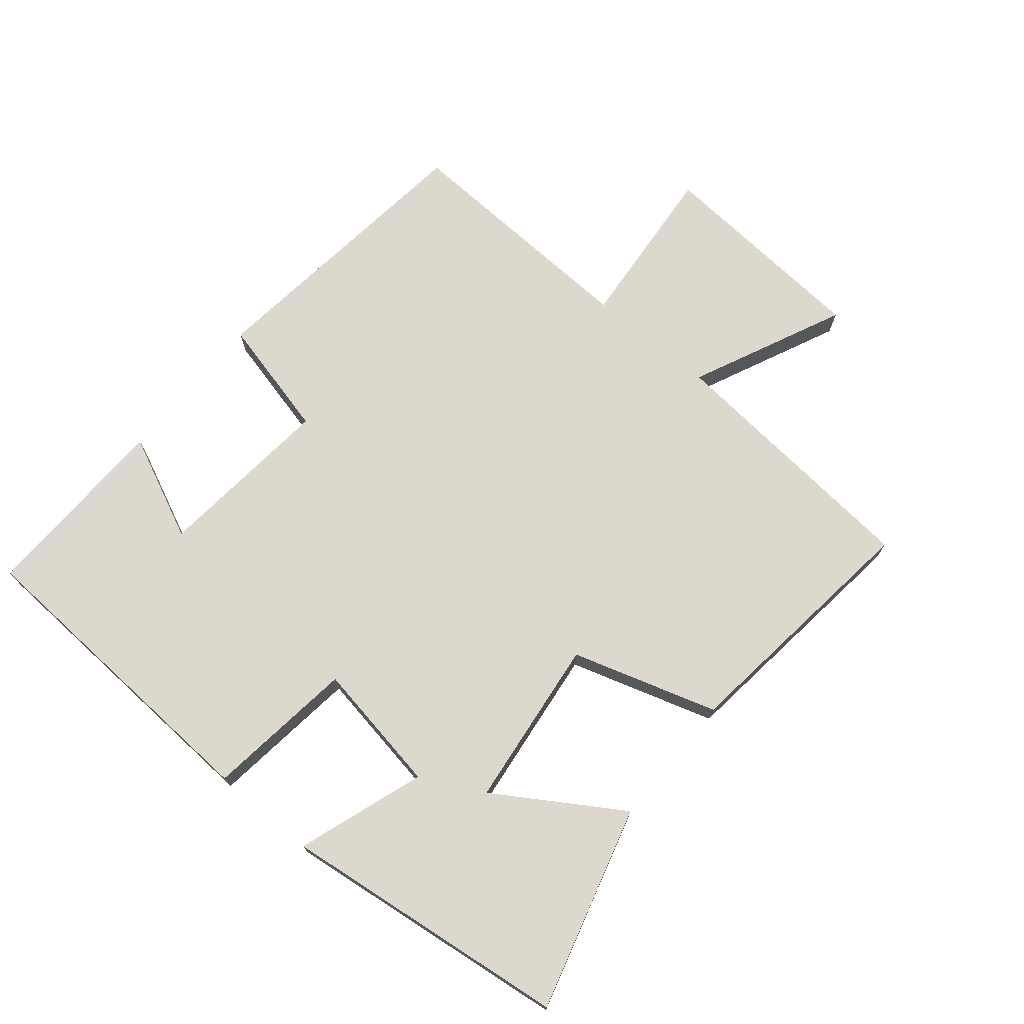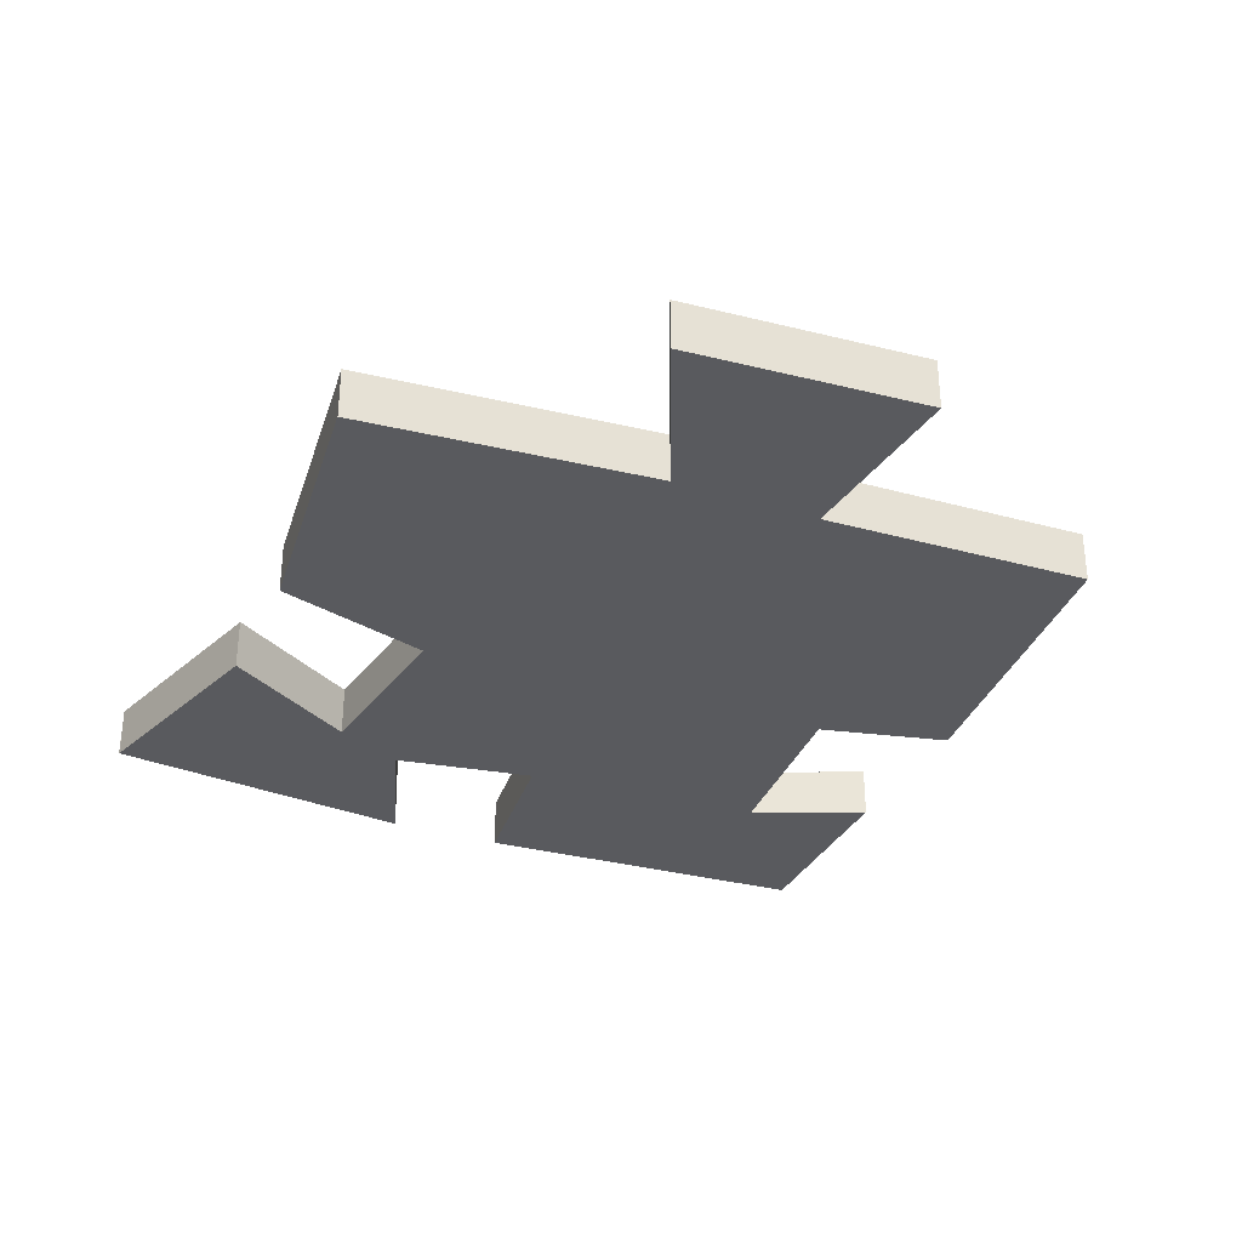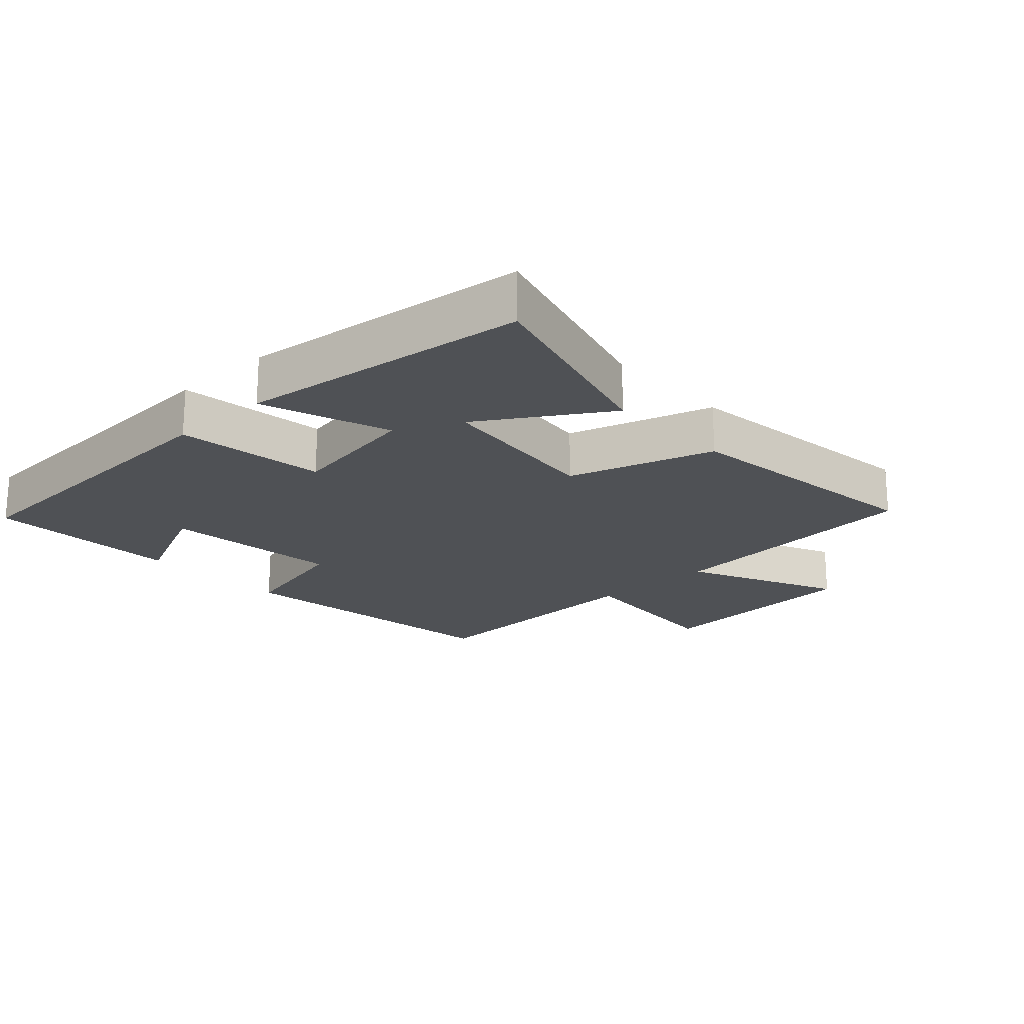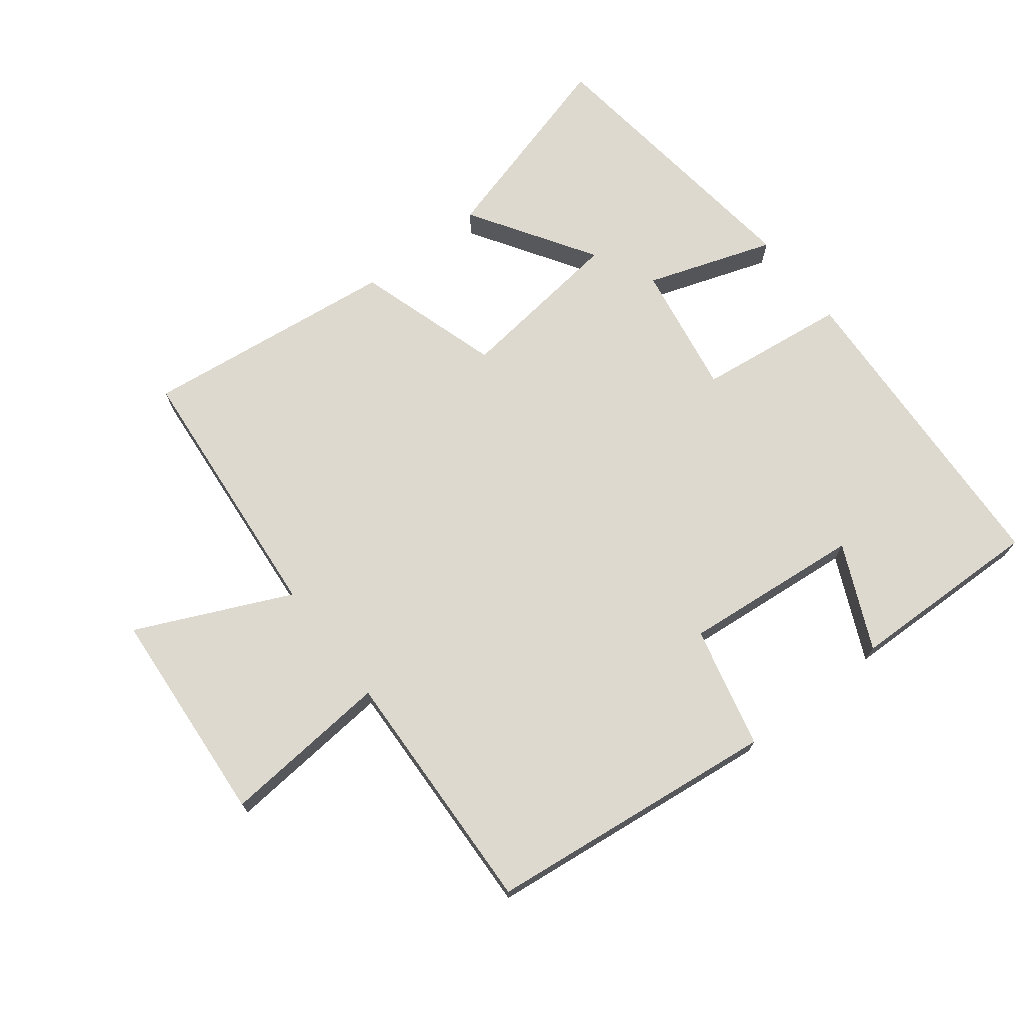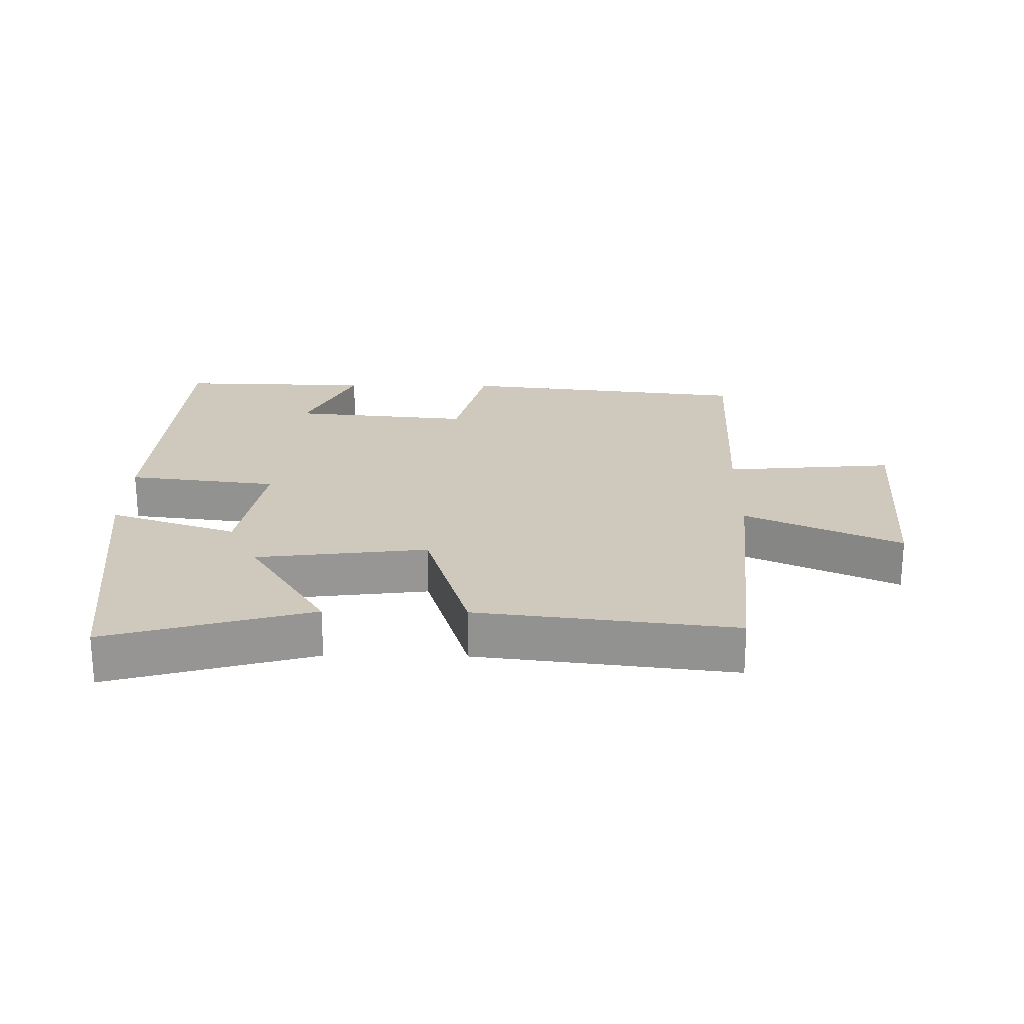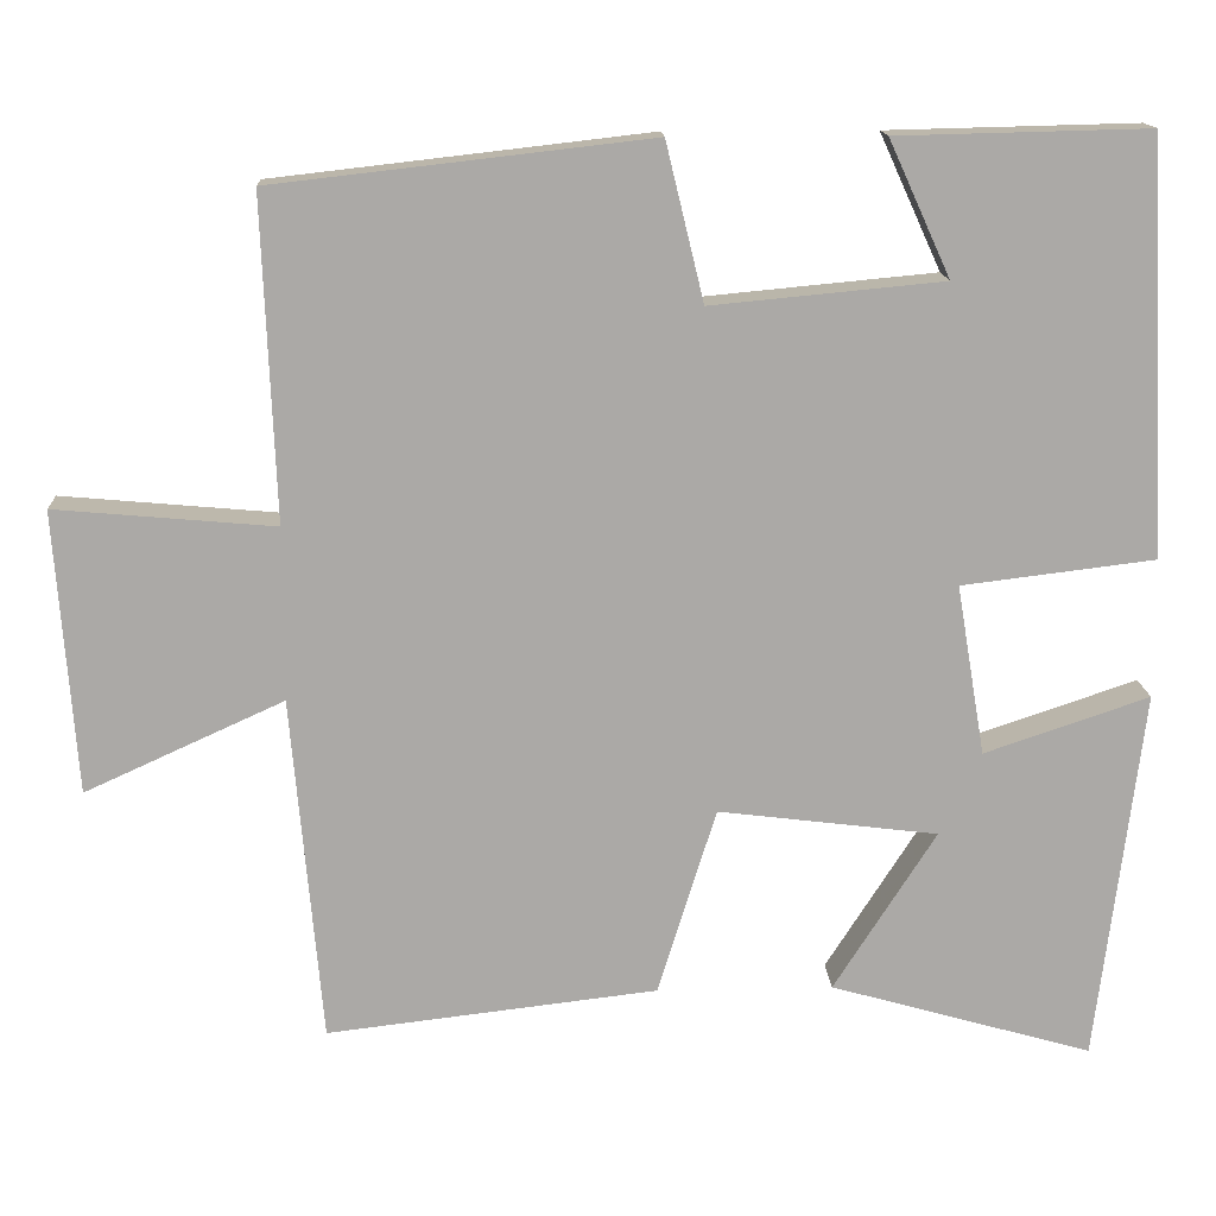
<metadata>
{"format":"obj","ext":"obj","renderer":"f3d","projection":"perspective","resolution":1024,"background":"white","views":[{"elev":72.5,"azim":129.8,"up":"+Y"},{"elev":-31.8,"azim":-113.5,"up":"+Y"},{"elev":-20.1,"azim":133.1,"up":"+Y"},{"elev":71.4,"azim":-37.7,"up":"+Y"},{"elev":22.4,"azim":-179.2,"up":"+Y"},{"elev":14.7,"azim":-2.8,"up":"+Z"}]}
</metadata>
<code>
v 0.475 0.07 0.507
v 0.5 0.07 0.018
v 0.271 0.07 -0.01
v 0.305 0.07 -0.212
v 0.5 0.07 -0.146
v 0.446 0.07 -0.588
v 0.135 0.07 -0.5
v 0.256 0.07 -0.31
v -0.004 0.07 -0.278
v -0.073 0.07 -0.5
v -0.464 0.07 -0.546
v -0.5 0.07 -0.136
v -0.735 0.07 -0.243
v -0.759 0.07 0.091
v -0.5 0.07 0.068
v -0.515 0.07 0.449
v -0.069 0.07 0.5
v -0.024 0.07 0.314
v 0.25 0.07 0.34
v 0.177 0.07 0.5
v 0.475 0 0.507
v 0.5 0 0.018
v 0.271 0 -0.01
v 0.305 0 -0.212
v 0.5 0 -0.146
v 0.446 0 -0.588
v 0.135 0 -0.5
v 0.256 0 -0.31
v -0.004 0 -0.278
v -0.073 0 -0.5
v -0.464 0 -0.546
v -0.5 0 -0.136
v -0.735 0 -0.243
v -0.759 0 0.091
v -0.5 0 0.068
v -0.515 0 0.449
v -0.069 0 0.5
v -0.024 0 0.314
v 0.25 0 0.34
v 0.177 0 0.5
f 19 20 1 2
f 18 19 2 3
f 15 16 17 18
f 15 18 3 4
f 12 13 14 15
f 12 15 4
f 9 10 11 12
f 8 9 12 4
f 5 6 7 8
f 4 5 8
f 22 21 40 39
f 23 22 39 38
f 38 37 36 35
f 24 23 38 35
f 35 34 33 32
f 24 35 32
f 32 31 30 29
f 24 32 29 28
f 28 27 26 25
f 28 25 24
f 1 21 22 2
f 2 22 23 3
f 3 23 24 4
f 4 24 25 5
f 5 25 26 6
f 6 26 27 7
f 7 27 28 8
f 8 28 29 9
f 9 29 30 10
f 10 30 31 11
f 11 31 32 12
f 12 32 33 13
f 13 33 34 14
f 14 34 35 15
f 15 35 36 16
f 16 36 37 17
f 17 37 38 18
f 18 38 39 19
f 19 39 40 20
f 20 40 21 1

</code>
